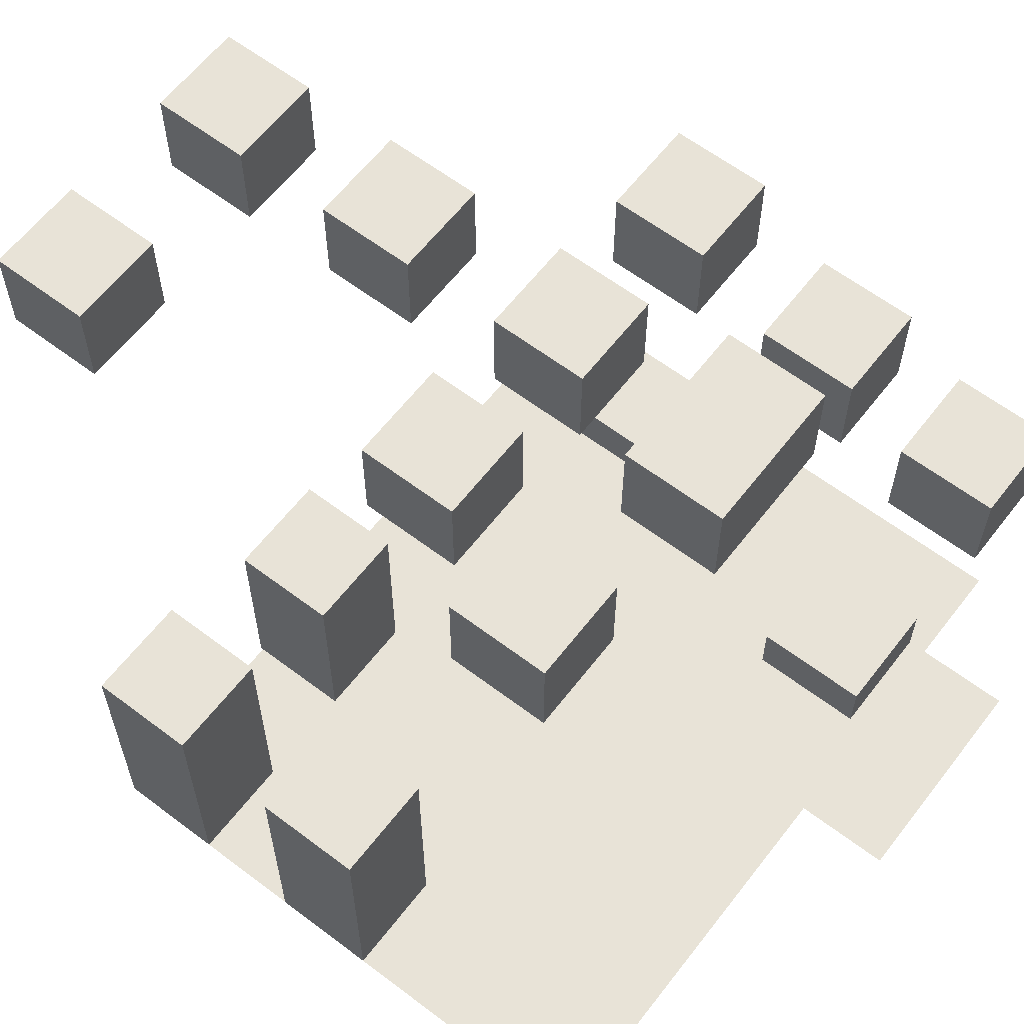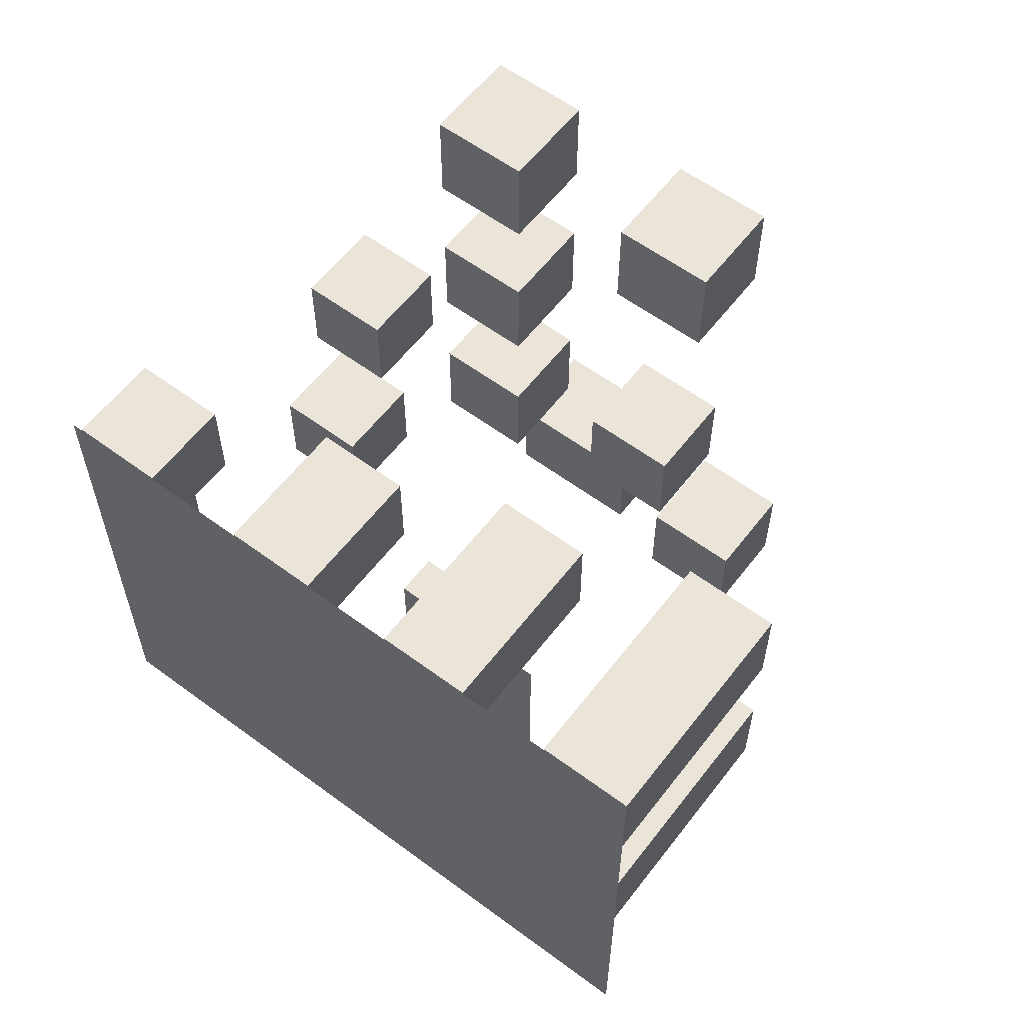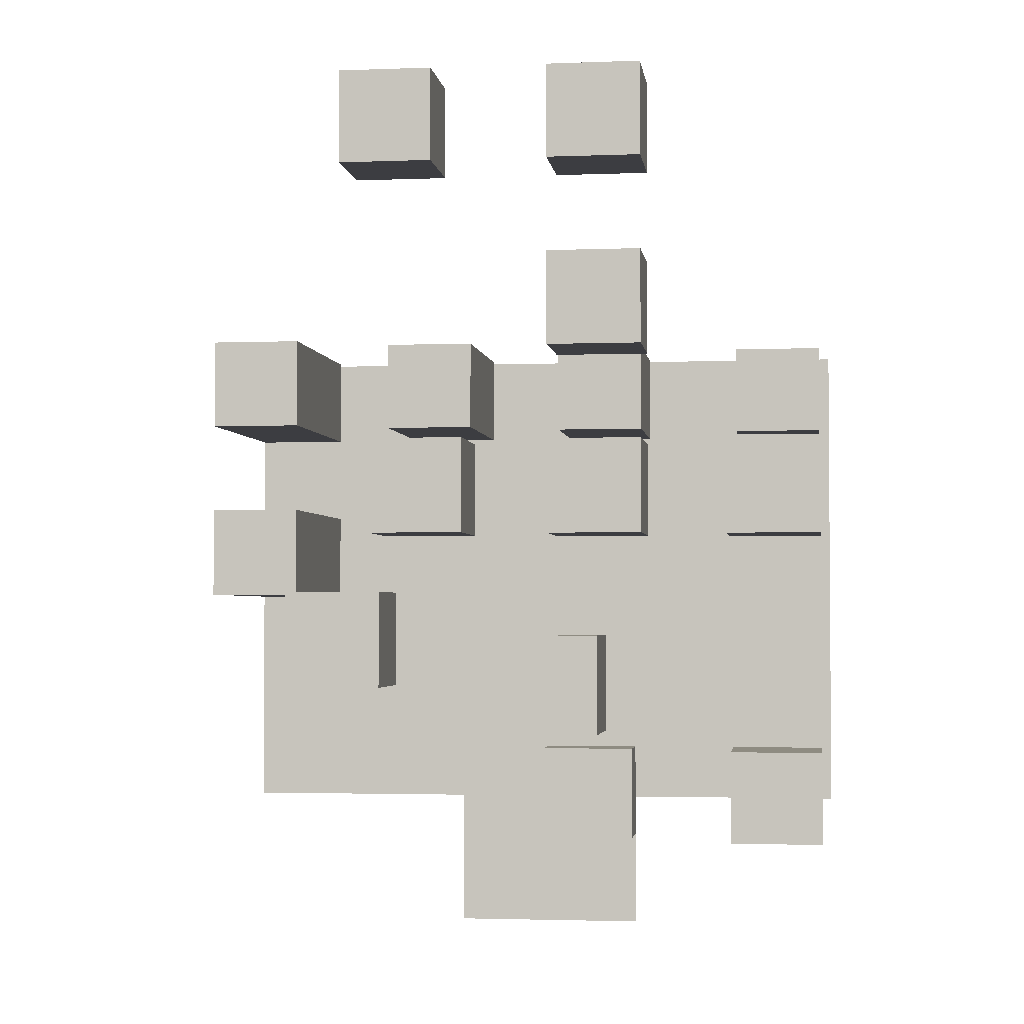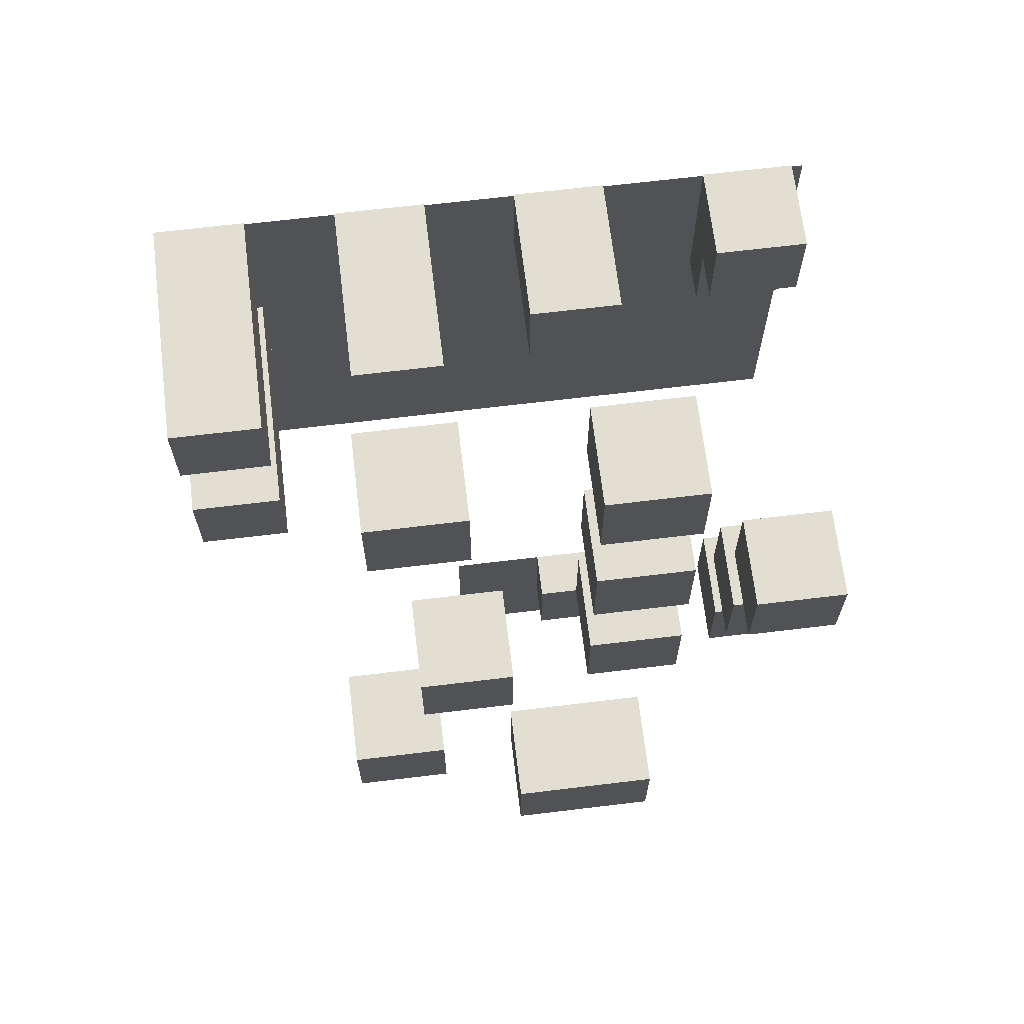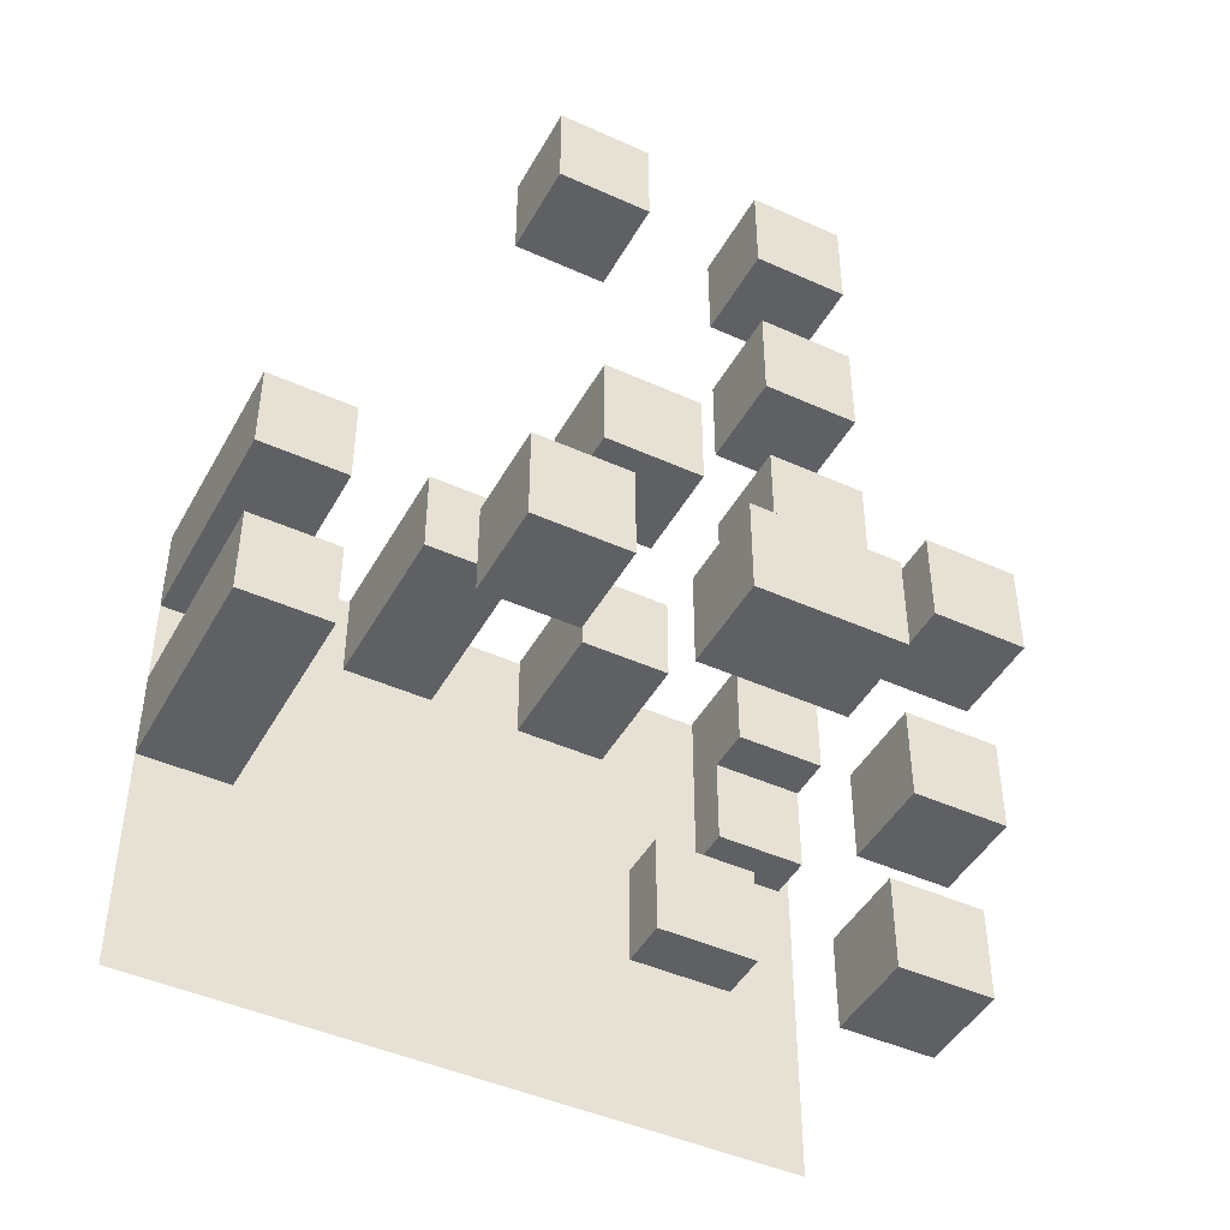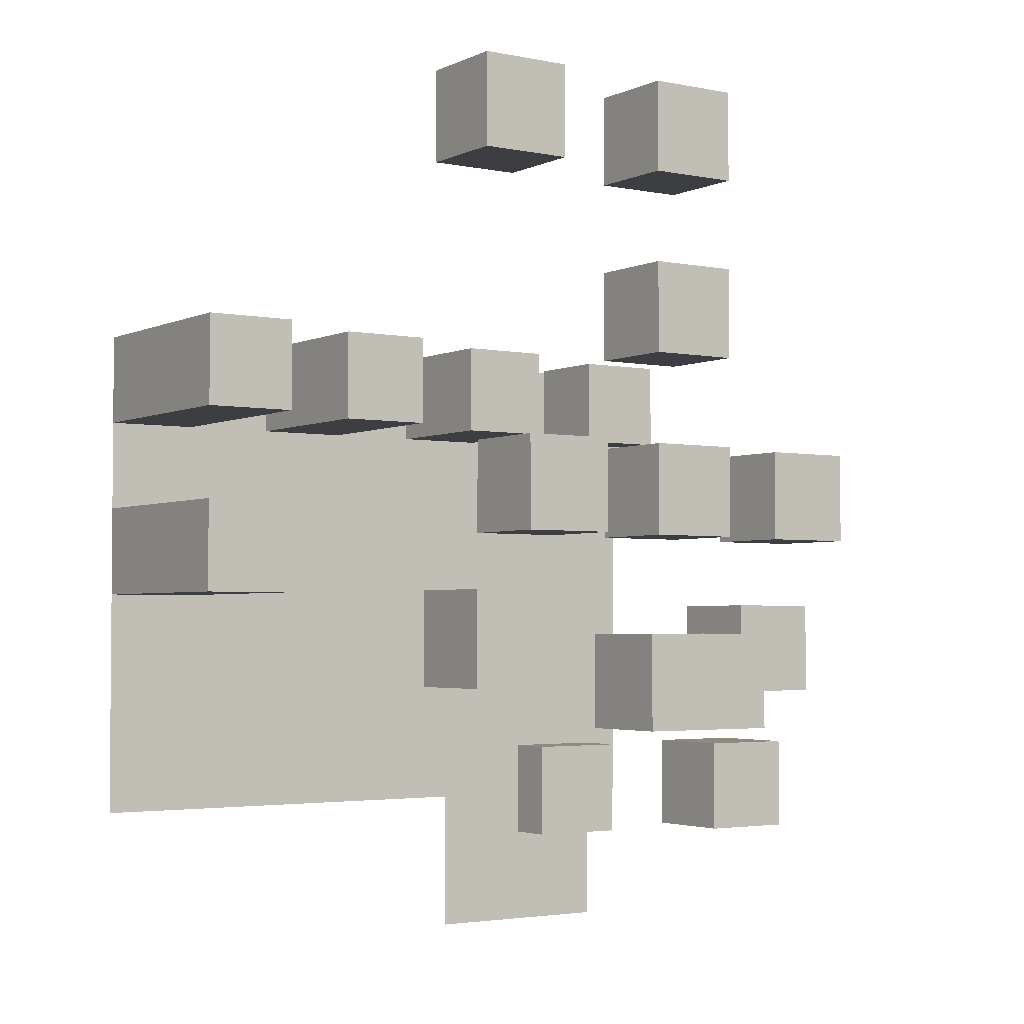
<metadata>
{"format":"obj","ext":"obj","renderer":"f3d","projection":"perspective","resolution":1024,"background":"white","views":[{"elev":61.6,"azim":127.6,"up":"+Y"},{"elev":59.1,"azim":37.3,"up":"+Z"},{"elev":-2.7,"azim":-172.4,"up":"+Z"},{"elev":67.8,"azim":173.1,"up":"+Z"},{"elev":-45.1,"azim":152.4,"up":"+Z"},{"elev":-3.0,"azim":145.9,"up":"+Z"}]}
</metadata>
<code>
o 平面
v -15.5 0 11.4
v 13.5 0 11.4
v -15.5 0 -10.6
v 13.5 0 -10.6
v -15 0 7.5
v -15 2 7.5
v -15 0 3.5
v -15 2 3.5
v -11 0 7.5
v -11 2 7.5
v -11 0 3.5
v -11 2 3.5
v -15 0 11.5
v -15 4 11.5
v -15 0 7.5
v -15 4 7.5
v -11 0 11.5
v -11 4 11.5
v -11 0 7.5
v -11 4 7.5
v -6.5 0 11.5
v -6.5 6 11.5
v -6.5 0 7.5
v -6.5 6 7.5
v -2.5 0 11.5
v -2.5 6 11.5
v -2.5 0 7.5
v -2.5 6 7.5
v 9.5 0 11.5
v 9.5 10 11.5
v 9.5 0 7.5
v 9.5 10 7.5
v 13.5 0 11.5
v 13.5 10 11.5
v 13.5 0 7.5
v 13.5 10 7.5
v 1.5 0 11.5
v 1.5 8 11.5
v 1.5 0 7.5
v 1.5 8 7.5
v 5.5 0 11.5
v 5.5 8 11.5
v 5.5 0 7.5
v 5.5 8 7.5
v 9.5 0 3.5
v 9.5 10 3.5
v 9.5 0 -0.5
v 9.5 10 -0.5
v 13.5 0 3.5
v 13.5 10 3.5
v 13.5 0 -0.5
v 13.5 10 -0.5
v -6.5 10 -7.5
v 1.5 10 -7.5
v -6.5 10 -15.5
v 1.5 10 -15.5
v -15 10 -7.5
v -15 14 -7.5
v -15 10 -11.5
v -15 14 -11.5
v -11 10 -7.5
v -11 14 -7.5
v -11 10 -11.5
v -11 14 -11.5
v -6.5 10 -7.5
v -6.5 12 -7.5
v -6.5 10 -11.5
v -6.5 12 -11.5
v -2.5 10 -7.5
v -2.5 12 -7.5
v -2.5 10 -11.5
v -2.5 12 -11.5
v -15 12 -1
v -15 16 -1
v -15 12 -5
v -15 16 -5
v -11 12 -1
v -11 16 -1
v -11 12 -5
v -11 16 -5
v -15 14.5 6
v -15 18.5 6
v -15 14.5 2
v -15 18.5 2
v -11 14.5 6
v -11 18.5 6
v -11 14.5 2
v -11 18.5 2
v -7.5 15.5 6
v -7.5 19.5 6
v -7.5 15.5 2
v -7.5 19.5 2
v -3.5 15.5 6
v -3.5 19.5 6
v -3.5 15.5 2
v -3.5 19.5 2
v -0 16.5 6
v -0 20.5 6
v -0 16.5 2
v -0 20.5 2
v 4 16.5 6
v 4 20.5 6
v 4 16.5 2
v 4 20.5 2
v 3.299 17.5 -0.5
v 3.299 21.5 -0.5
v 3.299 17.5 -4.5
v 3.299 21.5 -4.5
v 7.299 17.5 -0.5
v 7.299 21.5 -0.5
v 7.299 17.5 -4.5
v 7.299 21.5 -4.5
v -6 19.5 -2.3
v -6 23.5 -2.3
v -6 19.5 -6.3
v -6 23.5 -6.3
v 0 19.5 -2.3
v 0 23.5 -2.3
v 0 19.5 -6.3
v 0 23.5 -6.3
v -7.5 15.5 14
v -7.5 19.5 14
v -7.5 15.5 10
v -7.5 19.5 10
v -3.5 15.5 14
v -3.5 19.5 14
v -3.5 15.5 10
v -3.5 19.5 10
v -7.5 15.5 22
v -7.5 19.5 22
v -7.5 15.5 18
v -7.5 19.5 18
v -3.5 15.5 22
v -3.5 19.5 22
v -3.5 15.5 18
v -3.5 19.5 18
v 1.5 15.5 22
v 1.5 19.5 22
v 1.5 15.5 18
v 1.5 19.5 18
v 5.5 15.5 22
v 5.5 19.5 22
v 5.5 15.5 18
v 5.5 19.5 18
f 1 2 4 3
f 5 6 8 7
f 7 8 12 11
f 11 12 10 9
f 9 10 6 5
f 7 11 9 5
f 12 8 6 10
f 13 14 16 15
f 15 16 20 19
f 19 20 18 17
f 17 18 14 13
f 15 19 17 13
f 20 16 14 18
f 21 22 24 23
f 23 24 28 27
f 27 28 26 25
f 25 26 22 21
f 23 27 25 21
f 28 24 22 26
f 29 30 32 31
f 31 32 36 35
f 35 36 34 33
f 33 34 30 29
f 31 35 33 29
f 36 32 30 34
f 37 38 40 39
f 39 40 44 43
f 43 44 42 41
f 41 42 38 37
f 39 43 41 37
f 44 40 38 42
f 45 46 48 47
f 47 48 52 51
f 51 52 50 49
f 49 50 46 45
f 47 51 49 45
f 52 48 46 50
f 53 54 56 55
f 57 58 60 59
f 59 60 64 63
f 63 64 62 61
f 61 62 58 57
f 59 63 61 57
f 64 60 58 62
f 65 66 68 67
f 67 68 72 71
f 71 72 70 69
f 69 70 66 65
f 67 71 69 65
f 72 68 66 70
f 73 74 76 75
f 75 76 80 79
f 79 80 78 77
f 77 78 74 73
f 75 79 77 73
f 80 76 74 78
f 81 82 84 83
f 83 84 88 87
f 87 88 86 85
f 85 86 82 81
f 83 87 85 81
f 88 84 82 86
f 89 90 92 91
f 91 92 96 95
f 95 96 94 93
f 93 94 90 89
f 91 95 93 89
f 96 92 90 94
f 97 98 100 99
f 99 100 104 103
f 103 104 102 101
f 101 102 98 97
f 99 103 101 97
f 104 100 98 102
f 105 106 108 107
f 107 108 112 111
f 111 112 110 109
f 109 110 106 105
f 107 111 109 105
f 112 108 106 110
f 113 114 116 115
f 115 116 120 119
f 119 120 118 117
f 117 118 114 113
f 115 119 117 113
f 120 116 114 118
f 121 122 124 123
f 123 124 128 127
f 127 128 126 125
f 125 126 122 121
f 123 127 125 121
f 128 124 122 126
f 129 130 132 131
f 131 132 136 135
f 135 136 134 133
f 133 134 130 129
f 131 135 133 129
f 136 132 130 134
f 137 138 140 139
f 139 140 144 143
f 143 144 142 141
f 141 142 138 137
f 139 143 141 137
f 144 140 138 142

</code>
